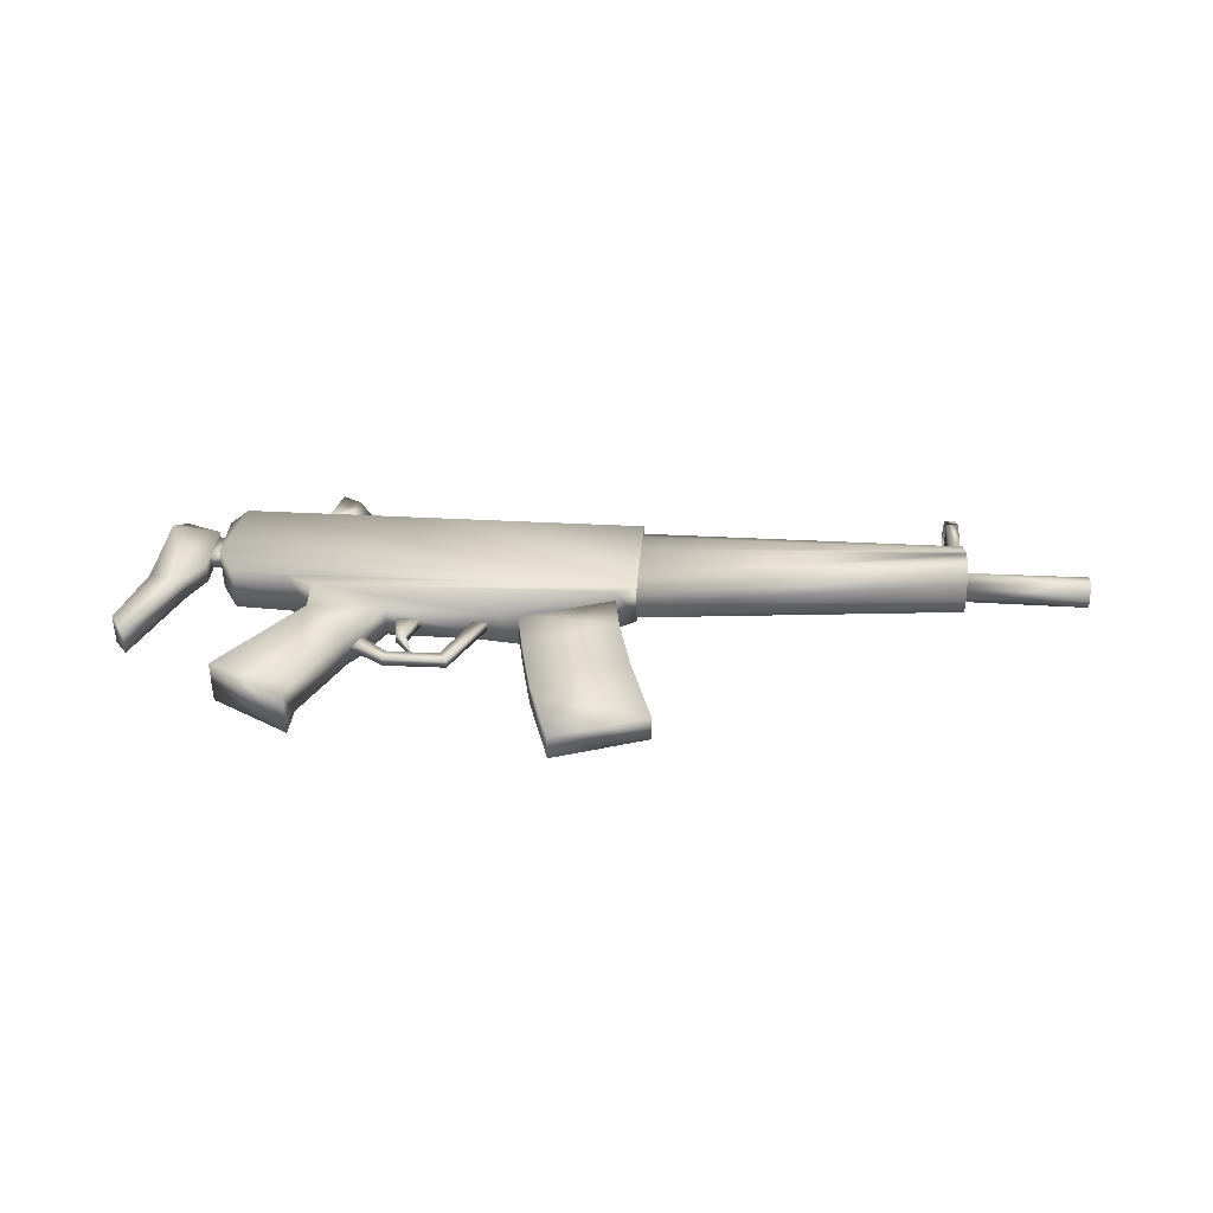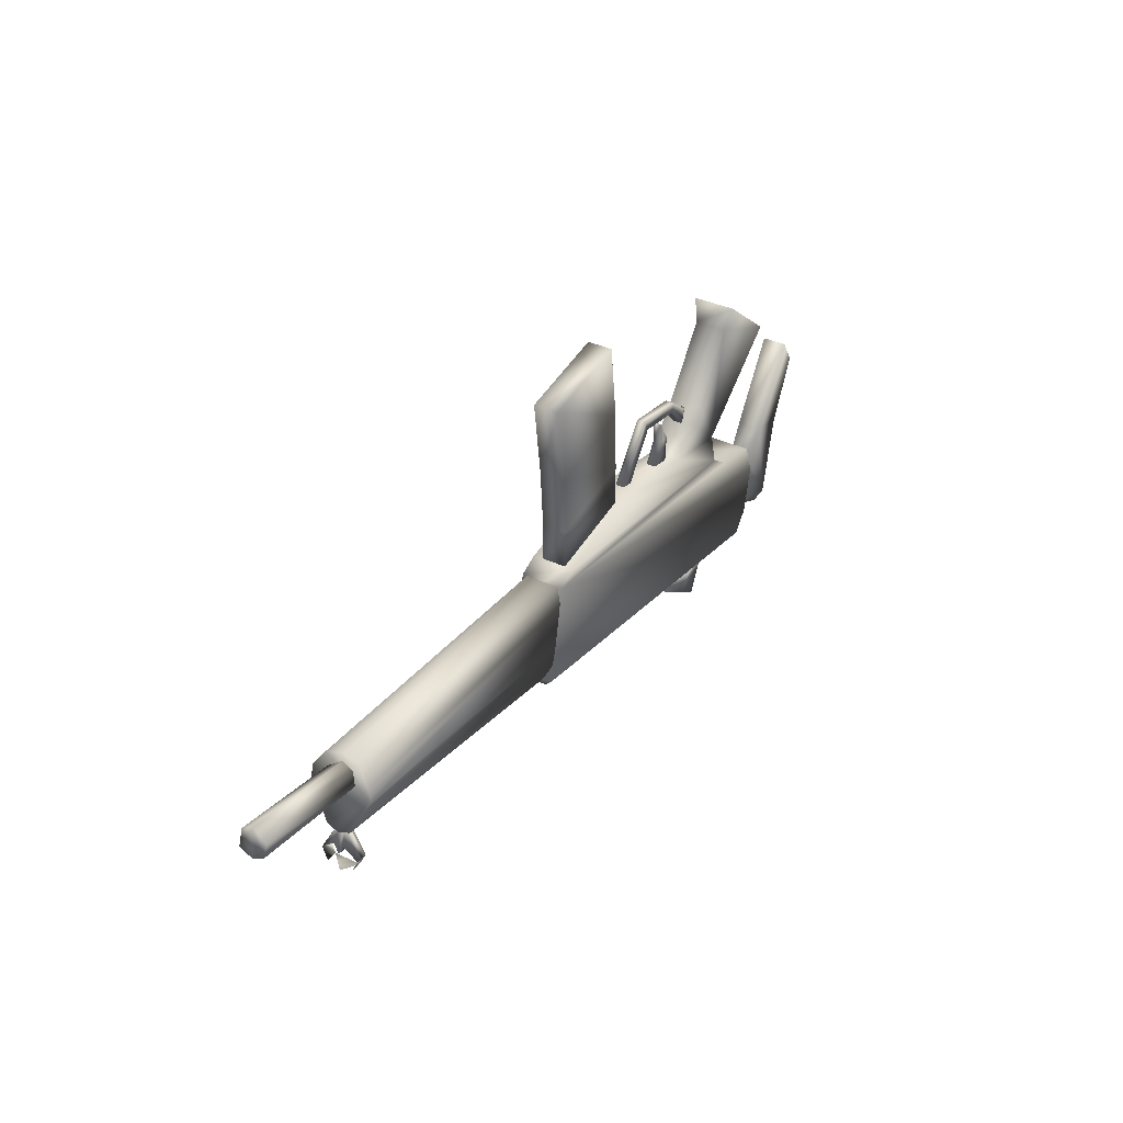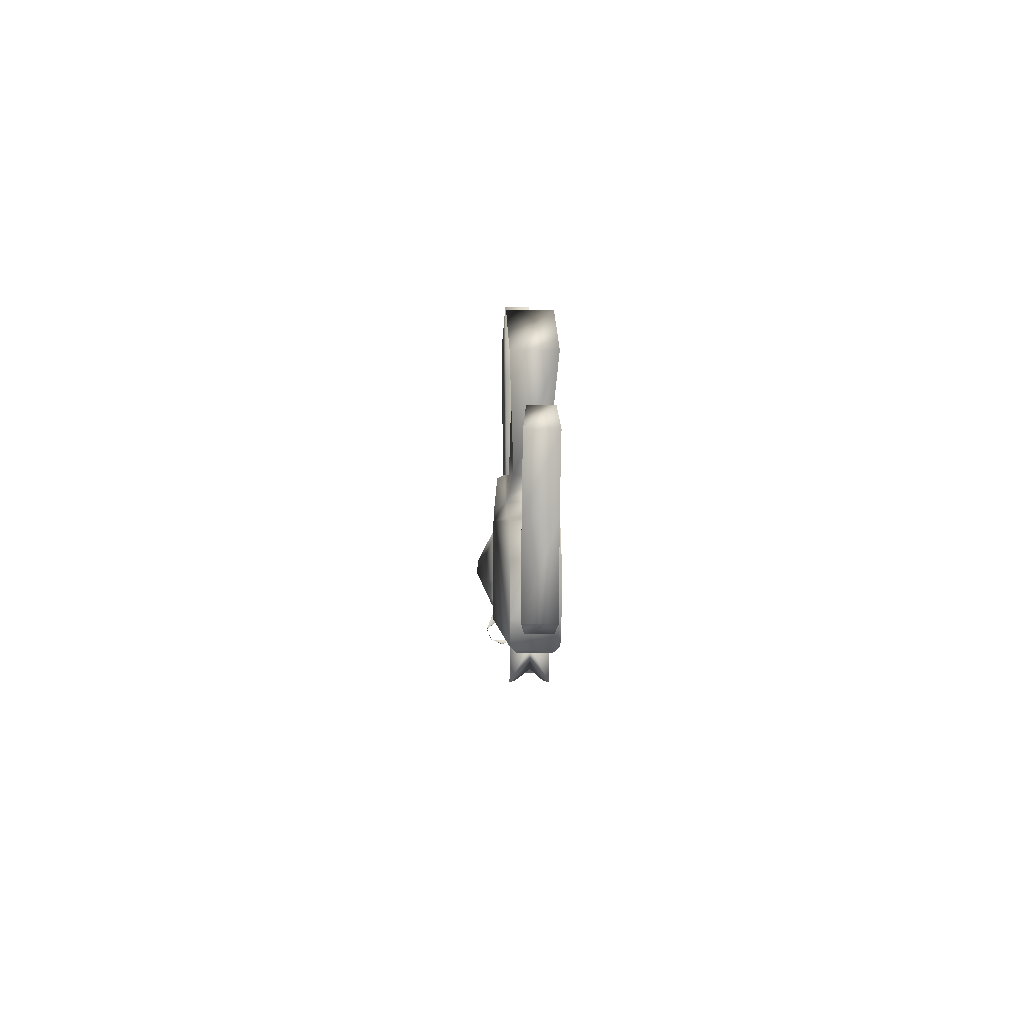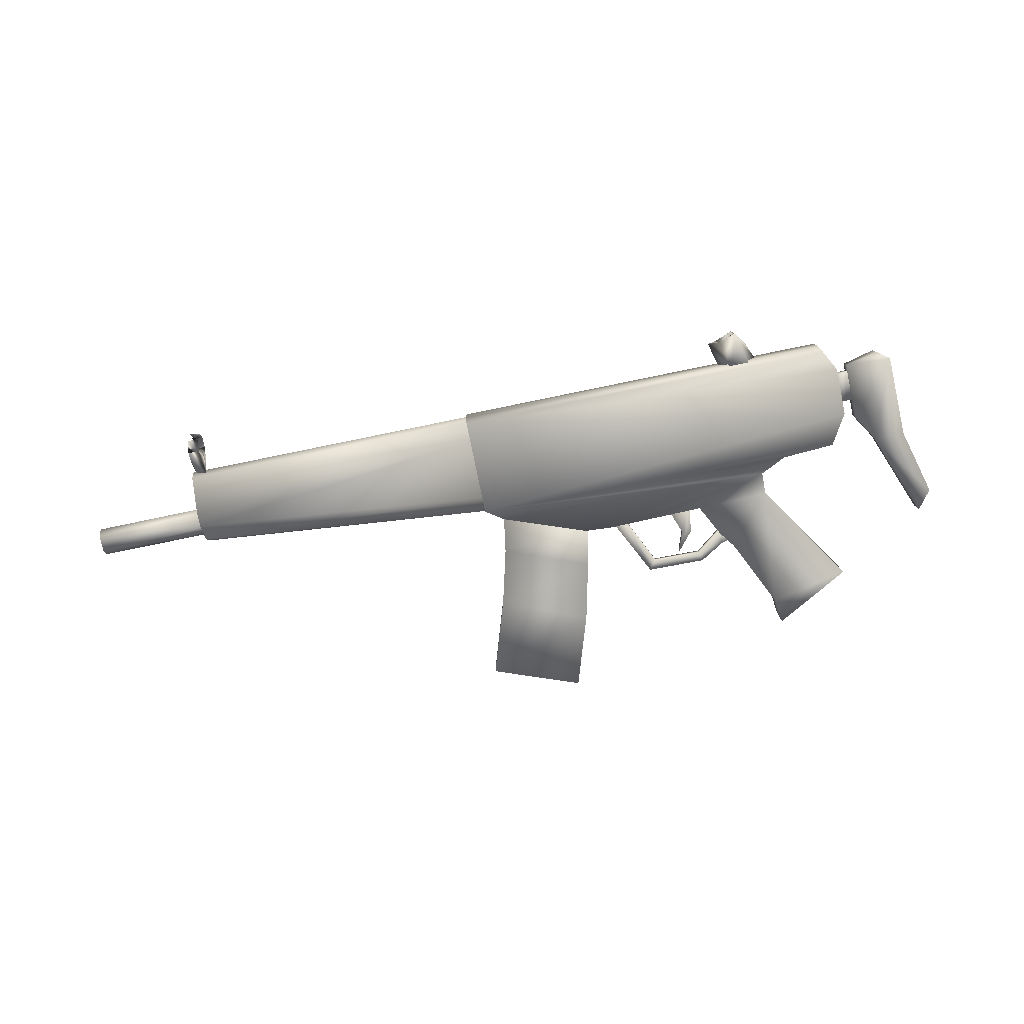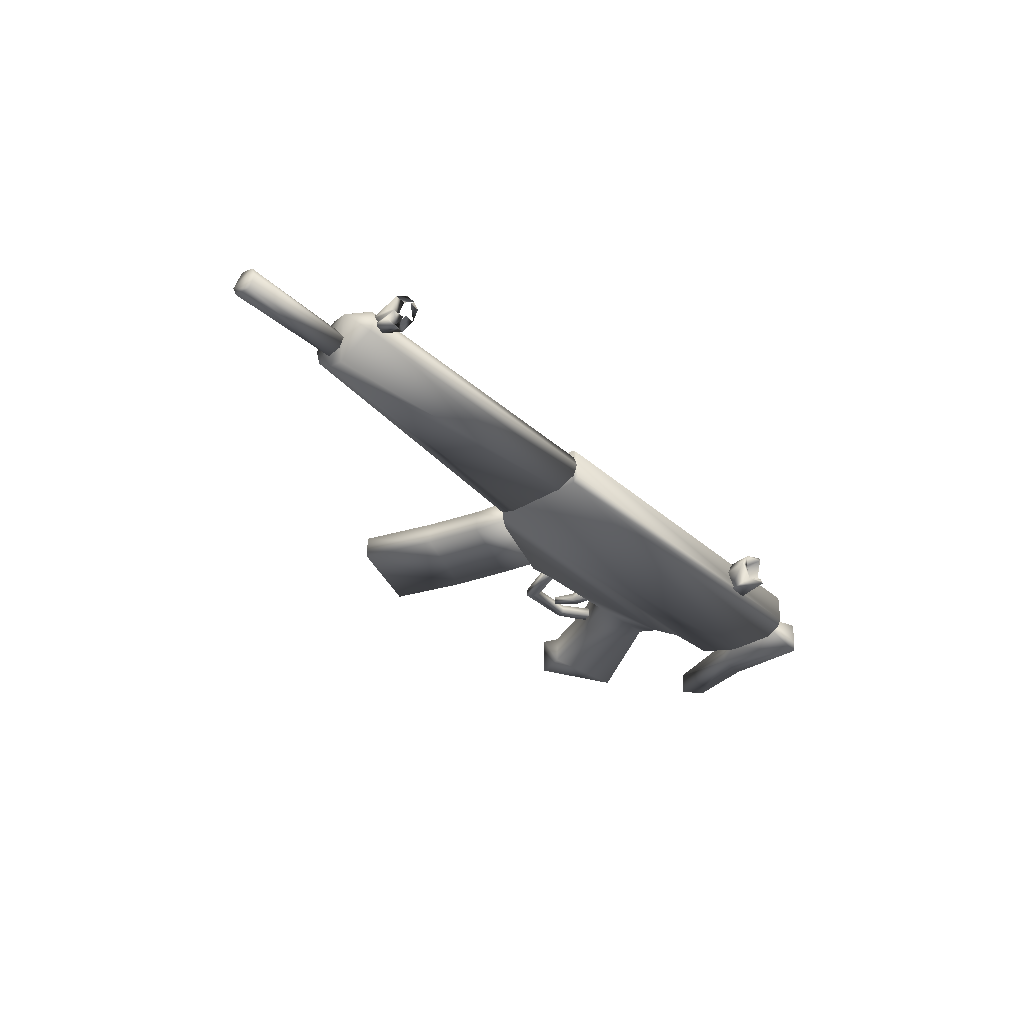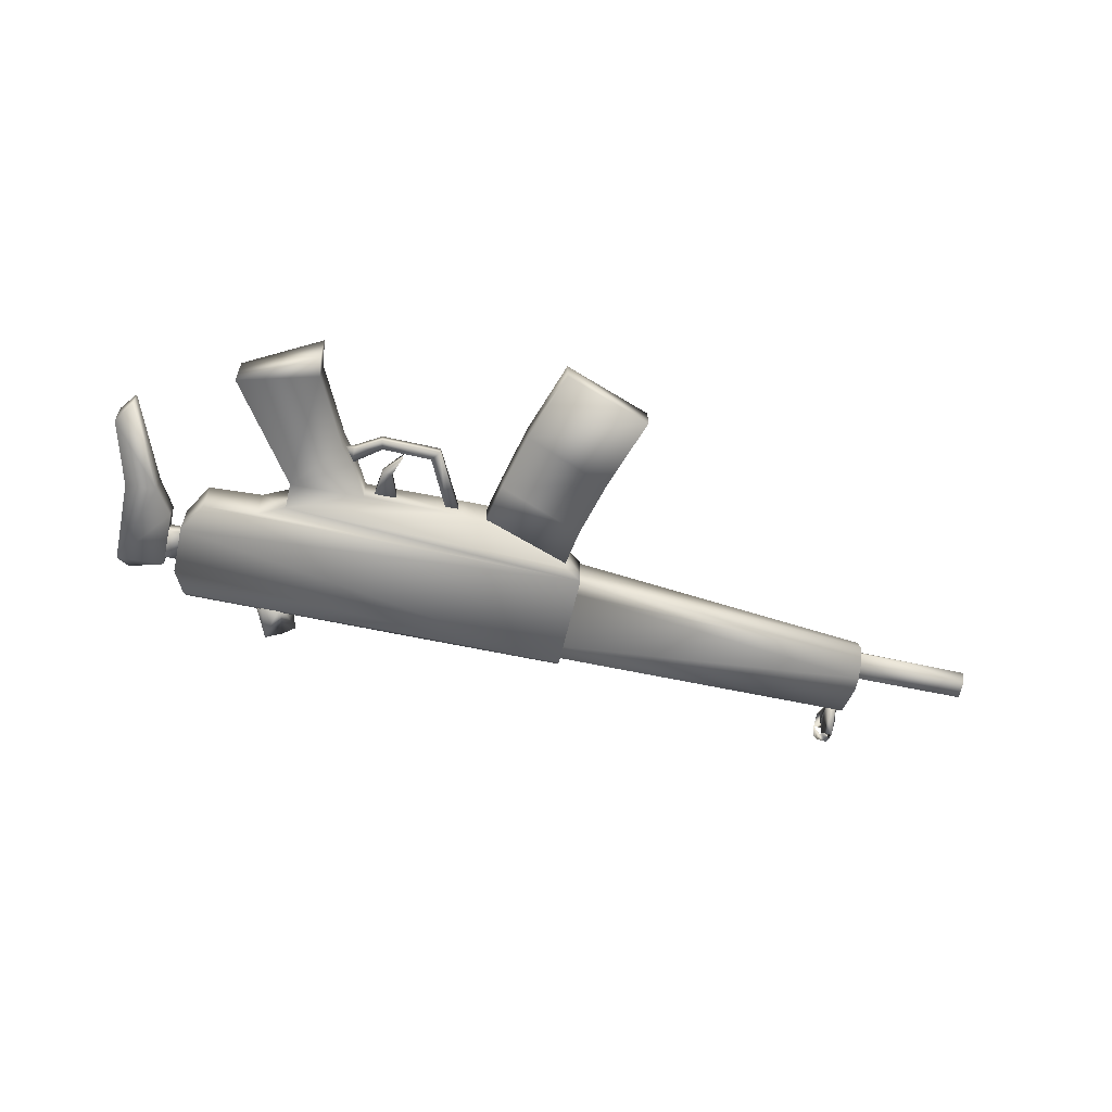
<metadata>
{"format":"obj","ext":"obj","renderer":"f3d","projection":"perspective","resolution":1024,"background":"white","views":[{"elev":36.7,"azim":174.5,"up":"+Z"},{"elev":37.0,"azim":-58.6,"up":"+Y"},{"elev":-10.3,"azim":88.0,"up":"+Y"},{"elev":-79.9,"azim":1.3,"up":"+Z"},{"elev":-33.8,"azim":-59.9,"up":"+Z"},{"elev":-61.2,"azim":157.0,"up":"+Z"}]}
</metadata>
<code>
v -0.8828 -0.02589 0.04795
v -0.8783 -0.00081 0.04542
v 0.3157 0.2267 0.02172
v 0.4411 0.1251 0.02012
v -0.08796 0.02786 0.02453
v -0.2568 -0.000447 0.02595
v 0.274 -0.08383 0.02071
v 0.3184 -0.1163 0.02016
v 0.4161 -0.1398 0.01916
v -0.2938 -0.01672 0.02621
v -0.2993 -0.04676 0.02613
v -0.3143 -0.1294 0.0259
v 0.4404 -0.2031 0.01865
v 0.424 -0.2932 0.0184
v -0.3271 -0.1994 0.0257
v 0.3943 -0.3308 0.0185
v -0.8899 -0.06369 0.03016
v -0.3212 -0.1672 0.02448
v -0.8768 -0.1523 0.02578
v -0.8983 -0.1509 0.02546
v 0.2464 -0.3084 0.01267
v 0.2131 -0.293 0.01305
v 0.218 -0.3698 0.01266
v -0.2939 -0.01668 0.01767
v -0.8728 0.03039 0.02319
v -0.3291 -0.2099 0.01499
v 0.3865 -0.3405 0.007549
v 0.1883 -0.3519 0.009256
v 0.303 0.1854 0.0105
v 0.2173 0.06774 0.01076
v 0.1886 0.04081 0.0109
v -0.03603 0.02417 0.01288
v 0.1469 -0.01252 0.01104
v 0.6177 -0.0407 0.006604
v 0.5623 -0.1592 0.006581
v 0.5326 -0.3129 0.006165
v 0.2824 -0.03995 0.0083
v -1.091 0.04519 0.02047
v -0.8782 -0.01029 0.01825
v -0.8798 -0.176 0.01528
v 0.2138 -0.3675 0.004229
v -0.9004 -0.1744 0.01526
v -0.1083 0.3565 0.009457
v -0.2816 0.327 0.01091
v -0.262 0.1797 0.01007
v -0.08403 0.1027 0.008098
v -0.2545 0.07014 0.009514
v -0.08275 0.02116 0.007721
v -0.08923 0.2153 0.00865
v -0.2563 -0.007691 0.009182
v 0.598 0.000137 0.001391
v 0.5065 -0.1491 0.001561
v 0.5066 -0.3251 0.000772
v -0.896 -0.09641 0.01412
v -0.3274 -0.2 0.008448
v 0.241 -0.3058 0.002571
v 0.2184 -0.2954 0.002825
v -0.8736 0.0157 0.01266
v -1.096 0.01926 0.01465
v 0.447 -0.299 -0.004141
v 0.4664 -0.1925 -0.003842
v 0.4261 -0.2224 -0.007769
v 0.4675 -0.23 -0.008181
v 0.4157 -0.2797 -0.00793
v 0.457 -0.2873 -0.008342
v -0.8908 -0.09005 0.000964
v -0.8999 -0.1296 0.000871
v -0.8716 -0.1346 0.000589
v 0.1542 0.101 -0.008033
v 0.04589 0.1192 -0.006959
v 0.1464 0.08383 -0.008038
v 0.05612 0.09871 -0.007145
v 0.1058 0.08193 -0.007674
v 0.1943 0.06581 -0.008557
v 0.1903 0.03553 -0.008657
v 0.1304 0.03869 -0.008094
v 0.1122 0.04047 -0.007919
v -0.02955 0.01977 -0.006713
v -0.005824 0.0139 -0.006957
v 0.08746 -0.001536 -0.00788
v 0.1277 -0.01041 -0.008289
v -0.8738 -0.09497 -0.006315
v -0.881 -0.1856 -0.008067
v -1.088 0.06401 -0.005184
v -0.8819 -0.02879 -0.007484
v -0.8715 0.0395 -0.007276
v -0.2942 -0.01654 -0.01282
v -1.097 0.01139 -0.005333
v -0.9015 -0.1485 -0.007843
v 0.2177 0.05629 -0.01718
v -0.8781 -0.1526 -0.008076
v -0.8977 -0.1044 -0.00768
v 0.1962 -0.2851 -0.01851
v 0.2069 -0.2901 -0.01863
v 0.1674 -0.3468 -0.01852
v 0.2521 -0.311 -0.01914
v 0.2627 -0.3159 -0.01926
v -0.329 -0.208 -0.01335
v 0.1786 -0.3512 -0.01865
v -0.8721 0.02476 -0.007339
v 0.2397 -0.3505 -0.01921
v -0.9016 -0.1838 -0.00813
v -0.8848 -0.09178 -0.008934
v 0.04574 0.1192 -0.02369
v 0.154 0.1011 -0.02476
v 0.05596 0.09879 -0.02387
v 0.1462 0.0839 -0.02477
v -0.02971 0.01985 -0.02344
v -0.005977 0.01397 -0.02368
v 0.1056 0.082 -0.0244
v 0.1941 0.06589 -0.02528
v 0.1901 0.03561 -0.02538
v 0.1303 0.03876 -0.02482
v 0.112 0.04054 -0.02465
v 0.0873 -0.001461 -0.02461
v 0.1275 -0.01034 -0.02502
v -0.8679 -0.09613 -0.01656
v -0.9001 -0.1295 -0.01641
v -0.8718 -0.1345 -0.0167
v 0.4259 -0.2223 -0.03194
v 0.4155 -0.2796 -0.0321
v 0.4672 -0.2298 -0.03235
v 0.4568 -0.2872 -0.03251
v 0.4661 -0.1924 -0.0373
v 0.4467 -0.2989 -0.0376
v -1.089 0.05518 -0.02518
v -0.8804 -0.01973 -0.02748
v 0.218 -0.2952 -0.04034
v 0.2406 -0.3057 -0.04059
v -0.3278 -0.1998 -0.03511
v -0.8964 -0.09633 -0.02953
v -0.08316 0.02136 -0.03689
v -0.08964 0.2155 -0.03596
v -0.08443 0.1029 -0.03651
v -0.1087 0.3567 -0.03515
v -0.282 0.3272 -0.03369
v -0.2624 0.1799 -0.03453
v -0.2549 0.07034 -0.03509
v -0.2567 -0.007492 -0.03542
v 0.5976 0.000337 -0.04322
v 0.5061 -0.1489 -0.04304
v 0.5062 -0.3249 -0.04383
v -0.8803 -0.176 -0.03141
v -0.9008 -0.174 -0.03139
v -1.095 0.02181 -0.02875
v 0.2135 -0.3673 -0.04248
v -0.8757 0.006258 -0.03307
v 0.2813 -0.04074 -0.04489
v 0.1884 -0.3513 -0.04579
v 0.386 -0.3402 -0.04831
v 0.3025 0.1857 -0.04526
v -0.03654 0.02442 -0.04288
v 0.2168 0.06799 -0.045
v 0.1881 0.04106 -0.04486
v 0.1463 -0.01227 -0.04471
v 0.6172 -0.04045 -0.04915
v 0.5617 -0.159 -0.04918
v 0.5321 -0.3127 -0.04959
v -0.3296 -0.2096 -0.04147
v -0.8734 0.03066 -0.03779
v -0.2945 -0.0164 -0.04331
v 0.2125 -0.2927 -0.05044
v 0.2458 -0.3081 -0.05081
v 0.2174 -0.3695 -0.05083
v -0.8989 -0.1503 -0.04128
v -0.8776 -0.1524 -0.04177
v 0.315 0.2271 -0.05634
v -0.3 -0.04641 -0.05193
v 0.4404 0.1255 -0.05795
v -0.08867 0.02821 -0.05353
v -0.2576 -9.8e-05 -0.05211
v 0.2732 -0.08348 -0.05735
v 0.3177 -0.1159 -0.0579
v 0.4154 -0.1395 -0.0589
v -0.2945 -0.01637 -0.05185
v -0.3278 -0.1988 -0.05236
v 0.4397 -0.2028 -0.05941
v 0.4233 -0.2929 -0.05966
v 0.3938 -0.3302 -0.05956
v -0.3212 -0.163 -0.05239
v -0.8793 -0.000337 -0.0602
v -0.8839 -0.02539 -0.06287
f 51 52 34
f 34 52 35
f 35 52 36
f 52 61 36
f 61 60 36
f 60 53 36
f 50 48 47
f 48 46 47
f 47 46 45
f 46 49 45
f 45 49 44
f 49 43 44
f 25 87 86
f 24 87 25
f 2 24 25
f 11 24 2
f 1 11 2
f 12 11 1
f 17 12 1
f 18 12 17
f 54 18 17
f 55 18 54
f 92 55 54
f 98 55 92
f 58 100 84
f 38 58 84
f 39 58 38
f 59 39 38
f 85 39 59
f 88 85 59
f 73 77 76
f 80 81 77
f 81 76 77
f 90 74 75
f 75 74 71
f 74 69 71
f 78 79 70
f 79 72 70
f 70 72 69
f 72 71 69
f 33 32 7
f 8 7 10
f 10 7 6
f 6 7 5
f 7 32 5
f 33 37 31
f 37 30 31
f 13 9 10
f 8 10 9
f 4 29 37
f 30 37 29
f 7 37 33
f 3 29 4
f 14 13 16
f 15 16 10
f 16 13 10
f 16 15 27
f 26 27 15
f 62 64 63
f 65 63 64
f 41 101 23
f 101 97 23
f 23 97 21
f 23 21 28
f 22 28 21
f 93 95 22
f 95 28 22
f 95 99 28
f 67 91 68
f 89 91 67
f 66 89 67
f 103 89 66
f 91 82 68
f 66 67 20
f 19 66 20
f 82 66 19
f 68 82 19
f 40 20 42
f 140 141 51
f 51 141 52
f 156 140 34
f 34 140 51
f 157 156 35
f 35 156 34
f 158 157 36
f 36 157 35
f 142 158 53
f 53 158 36
f 125 142 60
f 60 142 53
f 124 125 61
f 61 125 60
f 141 124 52
f 52 124 61
f 156 141 140
f 157 141 156
f 158 141 157
f 158 124 141
f 158 125 124
f 158 142 125
f 138 139 47
f 47 139 50
f 137 138 45
f 45 138 47
f 136 137 44
f 44 137 45
f 135 136 43
f 43 136 44
f 133 135 49
f 49 135 43
f 134 133 46
f 46 133 49
f 132 134 48
f 48 134 46
f 138 132 139
f 138 134 132
f 137 134 138
f 137 133 134
f 136 133 137
f 136 135 133
f 181 180 182
f 168 180 181
f 160 168 181
f 161 168 160
f 86 161 160
f 87 161 86
f 131 98 92
f 130 98 131
f 180 130 131
f 182 180 131
f 182 1 181
f 181 1 160
f 160 1 86
f 86 1 25
f 25 1 2
f 17 1 54
f 54 1 92
f 92 1 131
f 131 1 182
f 126 147 145
f 100 147 126
f 84 100 126
f 145 85 88
f 127 85 145
f 147 127 145
f 145 84 126
f 38 84 59
f 59 84 88
f 88 84 145
f 114 115 77
f 77 115 80
f 110 114 73
f 73 114 77
f 113 110 76
f 76 110 73
f 116 113 81
f 81 113 76
f 113 114 110
f 114 116 115
f 114 113 116
f 104 108 70
f 70 108 78
f 105 104 69
f 69 104 70
f 111 105 74
f 74 105 69
f 90 111 74
f 107 112 71
f 71 112 75
f 106 107 72
f 72 107 71
f 109 106 79
f 79 106 72
f 112 111 90
f 107 111 112
f 107 105 111
f 104 109 108
f 104 106 109
f 105 106 104
f 105 107 106
f 171 175 6
f 10 6 175
f 170 171 5
f 6 5 171
f 152 170 32
f 5 32 170
f 155 152 33
f 32 33 152
f 154 155 31
f 33 31 155
f 153 154 30
f 31 30 154
f 151 153 29
f 30 29 153
f 167 151 3
f 29 3 151
f 169 167 4
f 3 4 167
f 148 169 37
f 4 37 169
f 172 148 7
f 37 7 148
f 173 172 8
f 7 8 172
f 174 173 9
f 8 9 173
f 177 174 13
f 9 13 174
f 177 175 174
f 173 174 175
f 178 177 14
f 13 14 177
f 14 16 178
f 179 178 150
f 178 16 150
f 16 27 150
f 26 15 159
f 159 15 176
f 176 15 175
f 15 10 175
f 172 173 175
f 148 172 155
f 155 172 152
f 152 172 170
f 170 172 171
f 171 172 175
f 153 148 154
f 154 148 155
f 167 169 151
f 169 148 151
f 153 151 148
f 175 177 176
f 177 178 176
f 178 179 176
f 27 26 150
f 159 150 26
f 159 176 150
f 179 150 176
f 120 62 122
f 63 122 62
f 121 120 123
f 122 123 120
f 64 121 65
f 123 65 121
f 149 95 162
f 95 93 162
f 95 149 99
f 149 128 99
f 128 94 99
f 149 162 164
f 163 164 162
f 164 146 149
f 128 149 129
f 146 129 149
f 146 164 101
f 101 164 97
f 164 163 97
f 96 129 101
f 101 129 146
f 96 101 56
f 56 101 41
f 41 23 28
f 56 41 57
f 28 57 41
f 94 57 99
f 57 28 99
f 83 143 102
f 144 165 143
f 143 166 144
f 118 166 119
f 165 166 118
f 103 165 118
f 117 165 103
f 166 165 117
f 119 166 117
f 89 119 91
f 118 119 89
f 103 118 89
f 91 117 82
f 119 117 91
f 20 68 19
f 67 68 20
f 42 19 40
f 102 83 40
f 132 48 50
f 139 132 50
f 55 98 130
f 55 130 180
f 18 55 180
f 18 180 168
f 12 18 168
f 11 12 168
f 24 11 168
f 168 161 87
f 24 168 87
f 58 39 85
f 58 85 127
f 58 127 147
f 58 147 100
f 115 116 81
f 115 81 80
f 112 90 75
f 108 109 79
f 108 79 78
f 62 120 121
f 64 62 121
f 63 65 123
f 122 63 123
f 162 93 22
f 97 163 162
f 97 162 22
f 21 97 22
f 82 117 103
f 66 82 103
f 20 40 19
f 19 42 20
f 129 96 56
f 128 129 56
f 128 56 57
f 94 128 57
f 143 83 40
f 143 40 102
f 166 143 165
f 165 144 166

</code>
